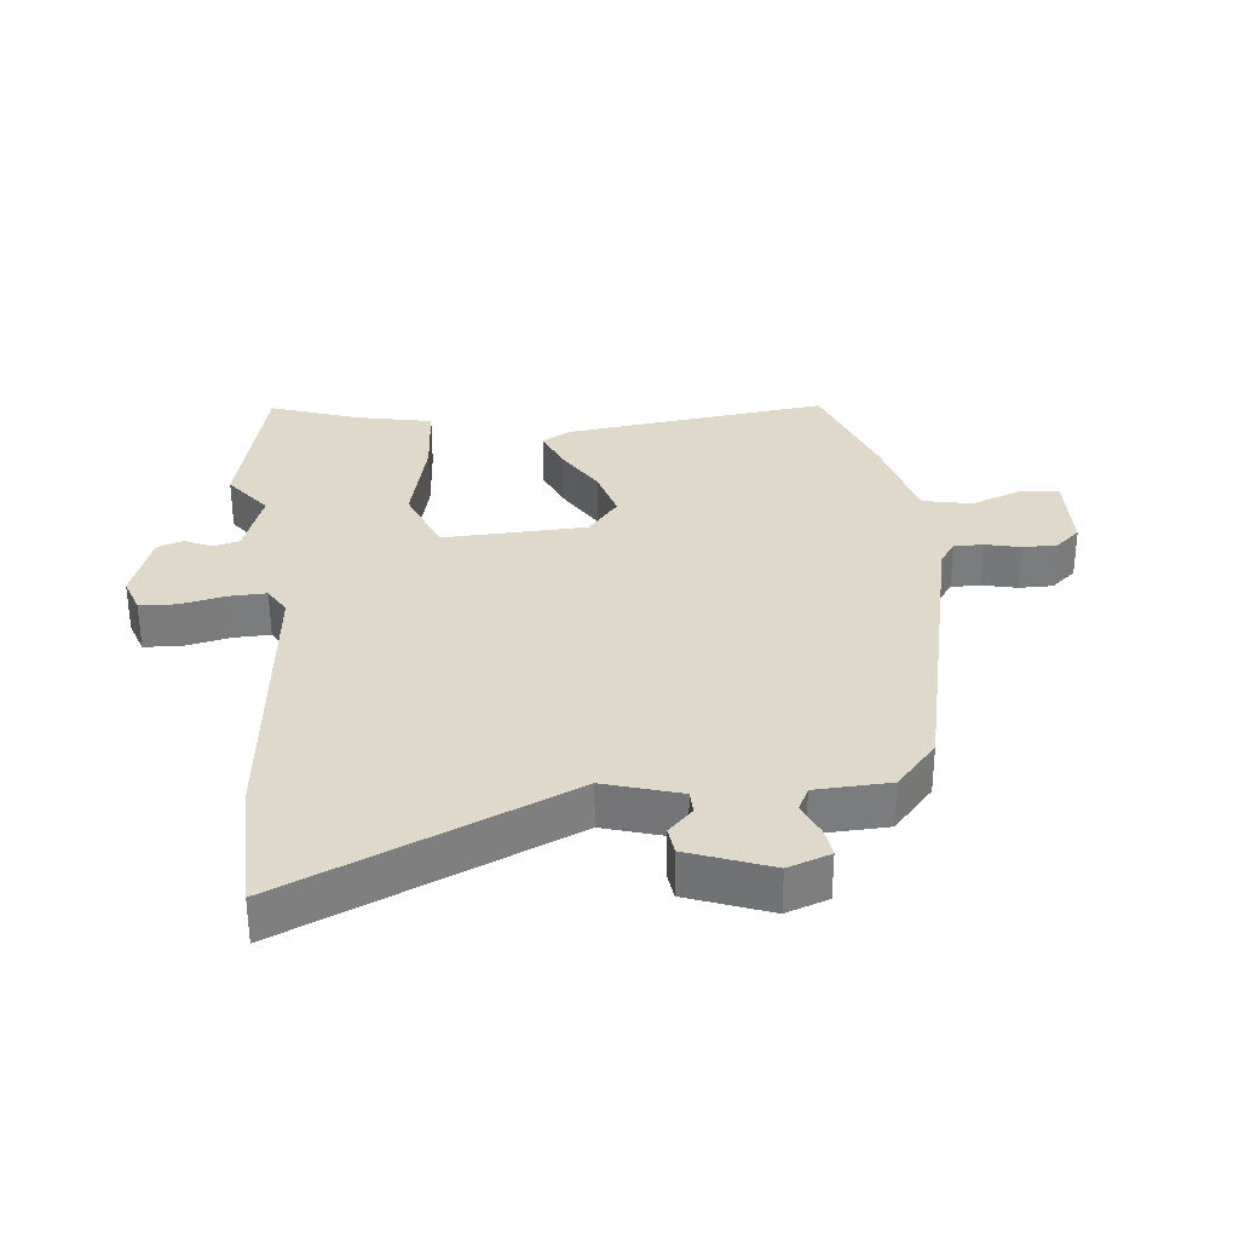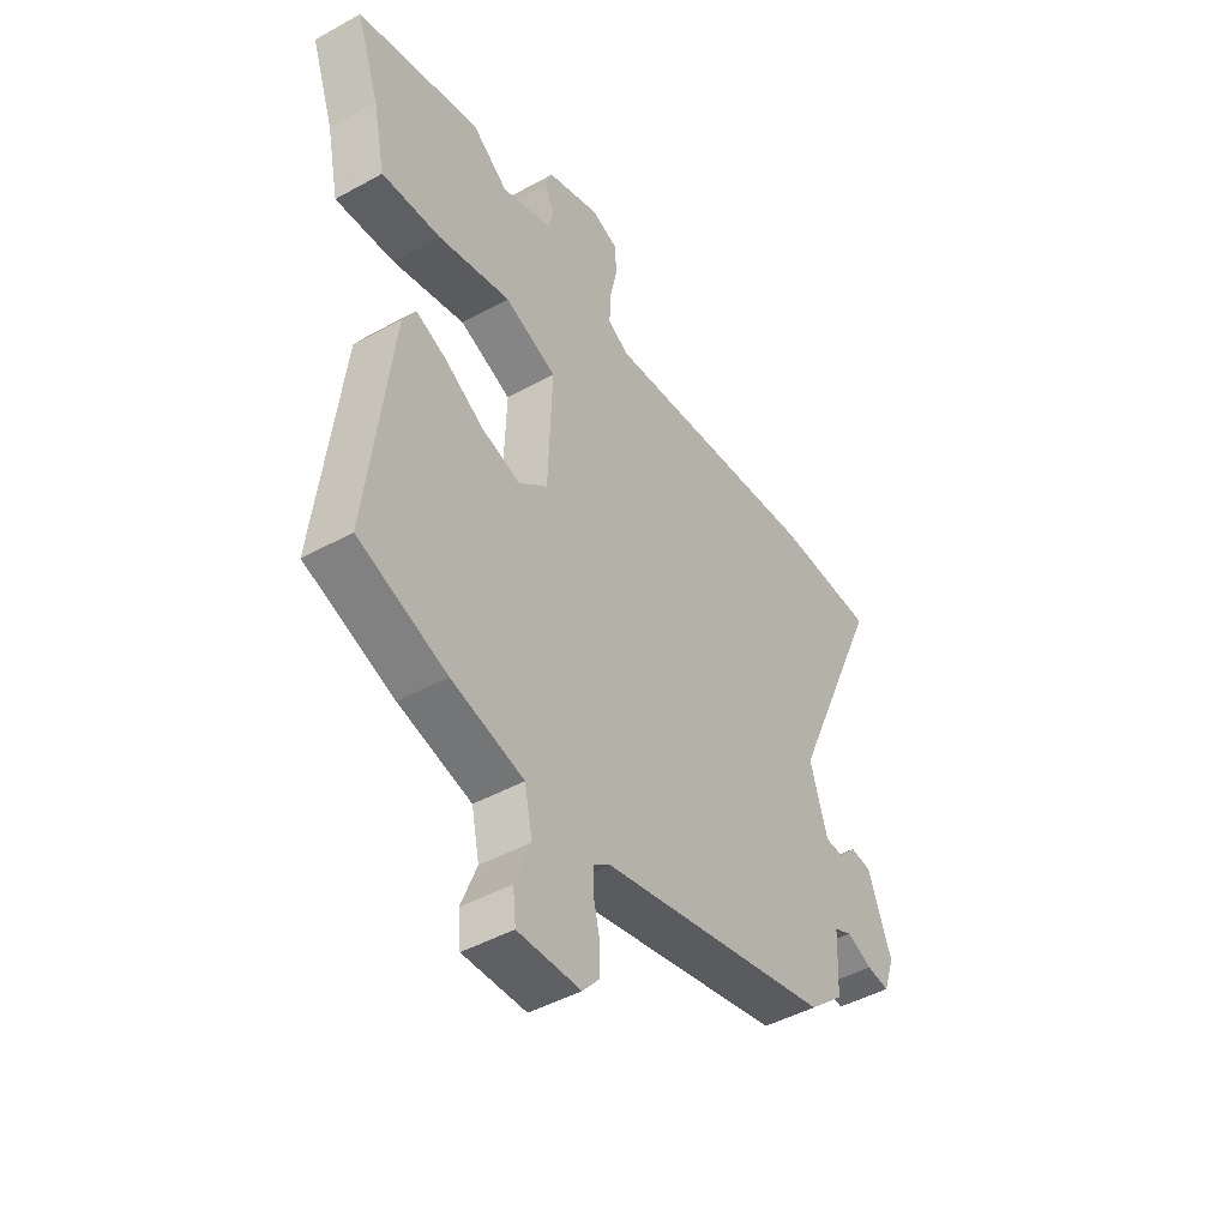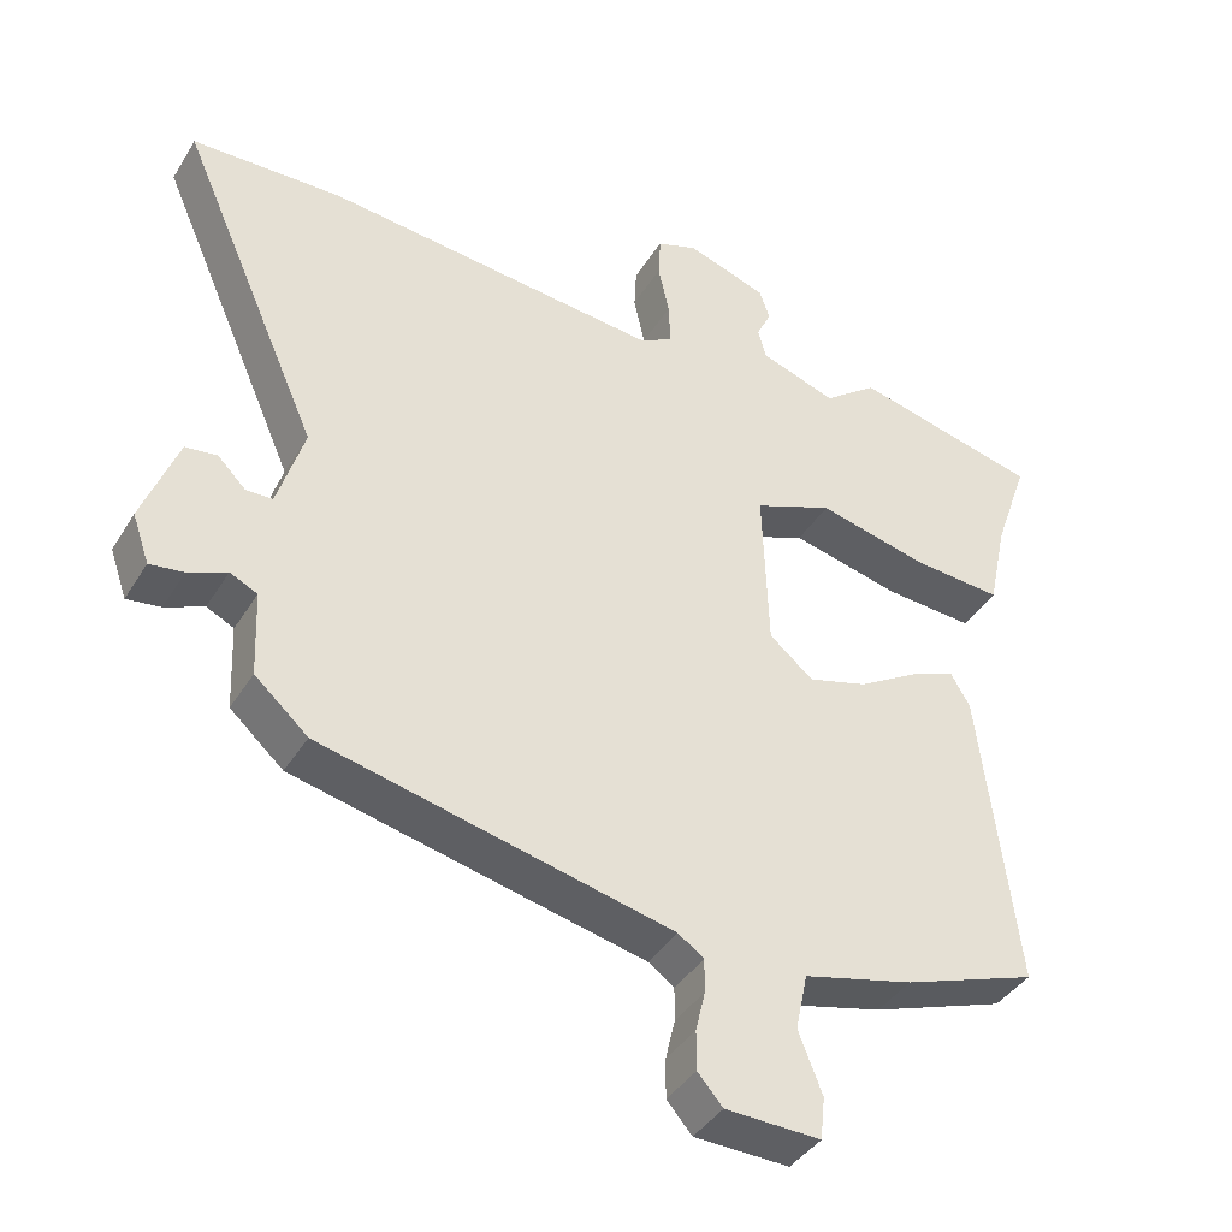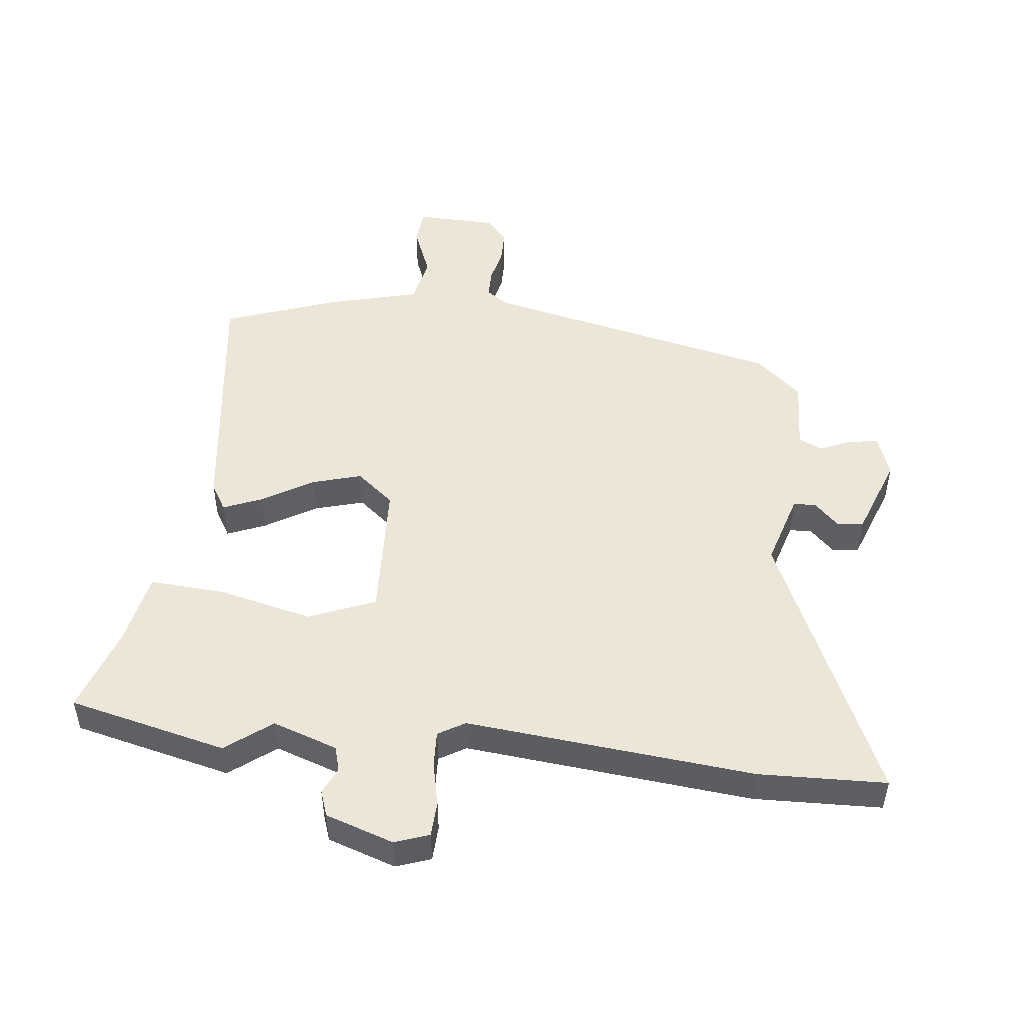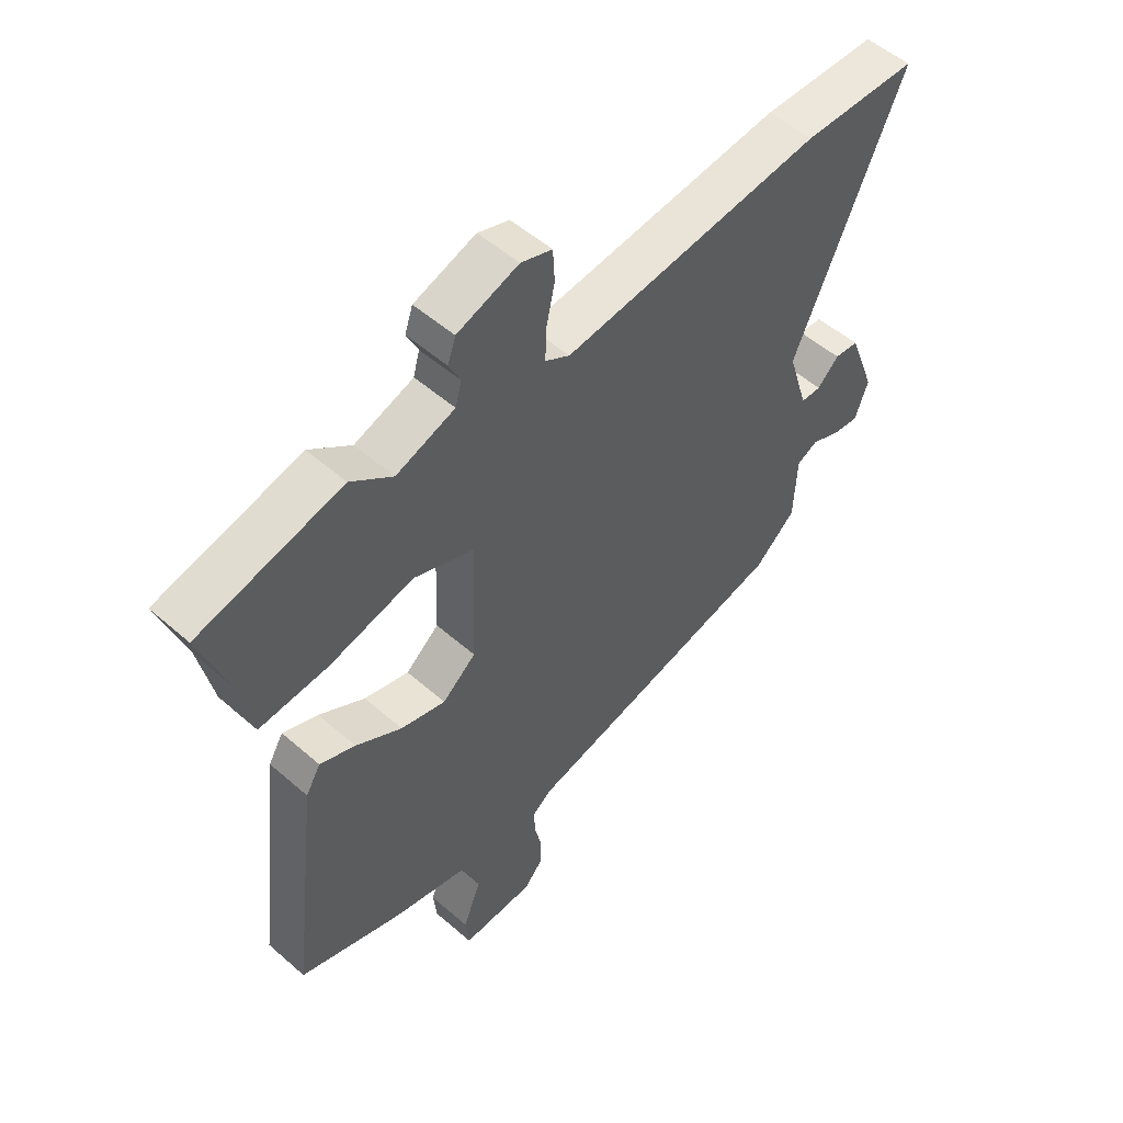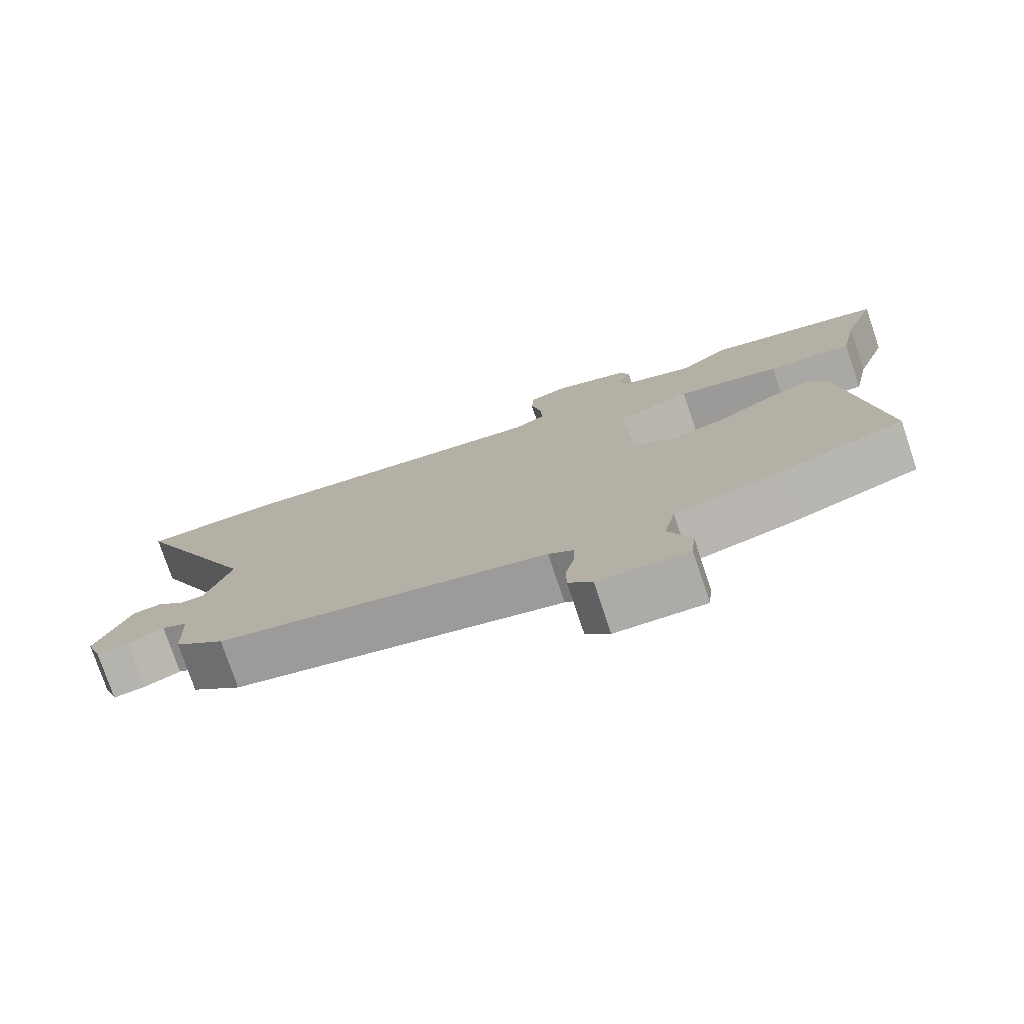
<metadata>
{"format":"obj","ext":"obj","renderer":"f3d","projection":"perspective","resolution":1024,"background":"white","views":[{"elev":31.8,"azim":84.1,"up":"+Y"},{"elev":-45.6,"azim":-57.5,"up":"+Z"},{"elev":-40.0,"azim":151.3,"up":"+Z"},{"elev":49.5,"azim":6.0,"up":"+Y"},{"elev":52.6,"azim":-46.8,"up":"+Z"},{"elev":-77.1,"azim":-161.4,"up":"+Z"}]}
</metadata>
<code>
v -0.508 0.07 -0.403
v -0.458 0.07 0.007
v -0.432 0.07 0.051
v -0.37 0.07 0.026
v -0.289 0.07 -0.022
v -0.21 0.07 -0.044
v -0.151 0.07 0.005
v -0.143 0.07 0.227
v -0.249 0.07 0.269
v -0.397 0.07 0.233
v -0.518 0.07 0.224
v -0.543 0.07 0.343
v -0.59 0.07 0.478
v -0.339 0.07 0.539
v -0.266 0.07 0.484
v -0.163 0.07 0.52
v -0.152 0.07 0.56
v -0.172 0.07 0.602
v -0.158 0.07 0.643
v -0.05 0.07 0.68
v 0.005 0.07 0.661
v 0.008 0.07 0.604
v -0.007 0.07 0.535
v -0.009 0.07 0.477
v 0.034 0.07 0.452
v 0.492 0.07 0.5
v 0.695 0.07 0.495
v 0.503 0.07 0.058
v 0.539 0.07 -0.059
v 0.575 0.07 -0.06
v 0.613 0.07 -0.022
v 0.656 0.07 -0.027
v 0.704 0.07 -0.154
v 0.681 0.07 -0.22
v 0.635 0.07 -0.214
v 0.583 0.07 -0.192
v 0.546 0.07 -0.21
v 0.541 0.07 -0.326
v 0.469 0.07 -0.39
v -0.005 0.07 -0.499
v -0.04 0.07 -0.524
v -0.04 0.07 -0.569
v -0.027 0.07 -0.624
v -0.027 0.07 -0.677
v -0.061 0.07 -0.716
v -0.189 0.07 -0.72
v -0.195 0.07 -0.663
v -0.163 0.07 -0.581
v -0.179 0.07 -0.504
v -0.327 0.07 -0.467
v -0.508 0 -0.403
v -0.458 0 0.007
v -0.432 0 0.051
v -0.37 0 0.026
v -0.289 0 -0.022
v -0.21 0 -0.044
v -0.151 0 0.005
v -0.143 0 0.227
v -0.249 0 0.269
v -0.397 0 0.233
v -0.518 0 0.224
v -0.543 0 0.343
v -0.59 0 0.478
v -0.339 0 0.539
v -0.266 0 0.484
v -0.163 0 0.52
v -0.152 0 0.56
v -0.172 0 0.602
v -0.158 0 0.643
v -0.05 0 0.68
v 0.005 0 0.661
v 0.008 0 0.604
v -0.007 0 0.535
v -0.009 0 0.477
v 0.034 0 0.452
v 0.492 0 0.5
v 0.695 0 0.495
v 0.503 0 0.058
v 0.539 0 -0.059
v 0.575 0 -0.06
v 0.613 0 -0.022
v 0.656 0 -0.027
v 0.704 0 -0.154
v 0.681 0 -0.22
v 0.635 0 -0.214
v 0.583 0 -0.192
v 0.546 0 -0.21
v 0.541 0 -0.326
v 0.469 0 -0.39
v -0.005 0 -0.499
v -0.04 0 -0.524
v -0.04 0 -0.569
v -0.027 0 -0.624
v -0.027 0 -0.677
v -0.061 0 -0.716
v -0.189 0 -0.72
v -0.195 0 -0.663
v -0.163 0 -0.581
v -0.179 0 -0.504
v -0.327 0 -0.467
f 3 4 5
f 2 3 5
f 1 2 5
f 50 1 5
f 49 50 5
f 46 47 48
f 45 46 48
f 44 45 48
f 43 44 48
f 42 43 48
f 41 42 48 49
f 49 5 6
f 41 49 6
f 40 41 6
f 40 6 7
f 39 40 7
f 38 39 7
f 37 38 7
f 34 35 36
f 33 34 36
f 32 33 36
f 31 32 36
f 30 31 36
f 29 30 36 37
f 37 7 8
f 29 37 8
f 28 29 8
f 28 8 9
f 27 28 9
f 26 27 9
f 25 26 9
f 21 22 23
f 20 21 23
f 19 20 23
f 18 19 23
f 17 18 23
f 16 17 23 24
f 10 11 12
f 9 10 12
f 25 9 12
f 24 25 12
f 16 24 12
f 15 16 12
f 12 13 14 15
f 55 54 53
f 55 53 52
f 55 52 51
f 55 51 100
f 55 100 99
f 98 97 96
f 98 96 95
f 98 95 94
f 98 94 93
f 98 93 92
f 99 98 92 91
f 56 55 99
f 56 99 91
f 56 91 90
f 57 56 90
f 57 90 89
f 57 89 88
f 57 88 87
f 86 85 84
f 86 84 83
f 86 83 82
f 86 82 81
f 86 81 80
f 87 86 80 79
f 58 57 87
f 58 87 79
f 58 79 78
f 59 58 78
f 59 78 77
f 59 77 76
f 59 76 75
f 73 72 71
f 73 71 70
f 73 70 69
f 73 69 68
f 73 68 67
f 74 73 67 66
f 62 61 60
f 62 60 59
f 62 59 75
f 62 75 74
f 62 74 66
f 62 66 65
f 65 64 63 62
f 1 51 52 2
f 2 52 53 3
f 3 53 54 4
f 4 54 55 5
f 5 55 56 6
f 6 56 57 7
f 7 57 58 8
f 8 58 59 9
f 9 59 60 10
f 10 60 61 11
f 11 61 62 12
f 12 62 63 13
f 13 63 64 14
f 14 64 65 15
f 15 65 66 16
f 16 66 67 17
f 17 67 68 18
f 18 68 69 19
f 19 69 70 20
f 20 70 71 21
f 21 71 72 22
f 22 72 73 23
f 23 73 74 24
f 24 74 75 25
f 25 75 76 26
f 26 76 77 27
f 27 77 78 28
f 28 78 79 29
f 29 79 80 30
f 30 80 81 31
f 31 81 82 32
f 32 82 83 33
f 33 83 84 34
f 34 84 85 35
f 35 85 86 36
f 36 86 87 37
f 37 87 88 38
f 38 88 89 39
f 39 89 90 40
f 40 90 91 41
f 41 91 92 42
f 42 92 93 43
f 43 93 94 44
f 44 94 95 45
f 45 95 96 46
f 46 96 97 47
f 47 97 98 48
f 48 98 99 49
f 49 99 100 50
f 50 100 51 1

</code>
